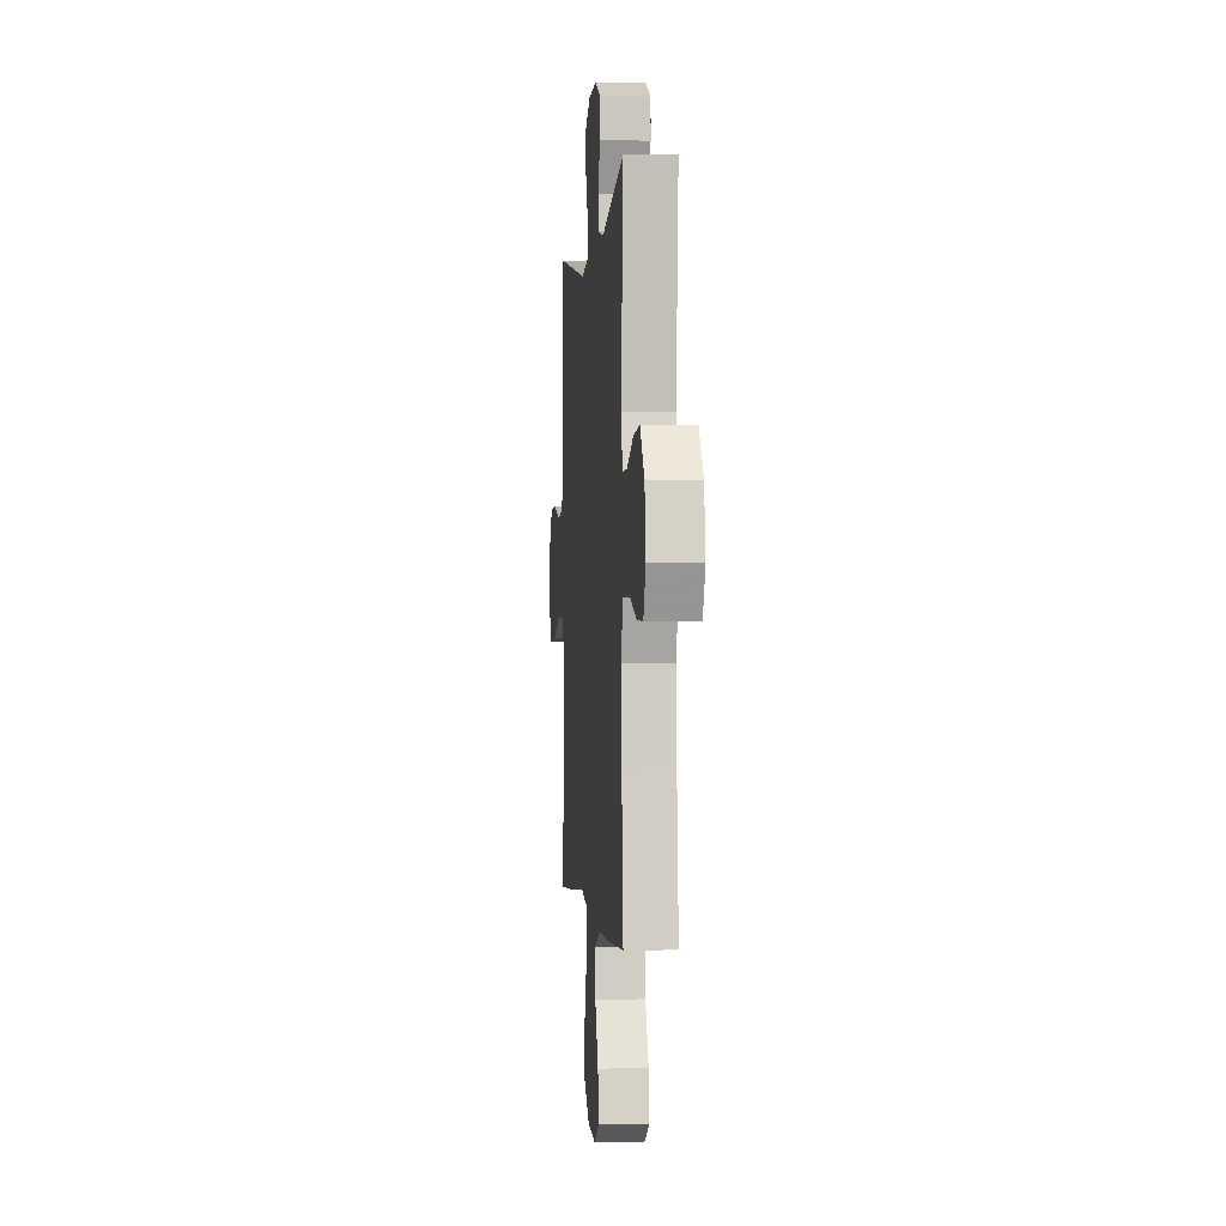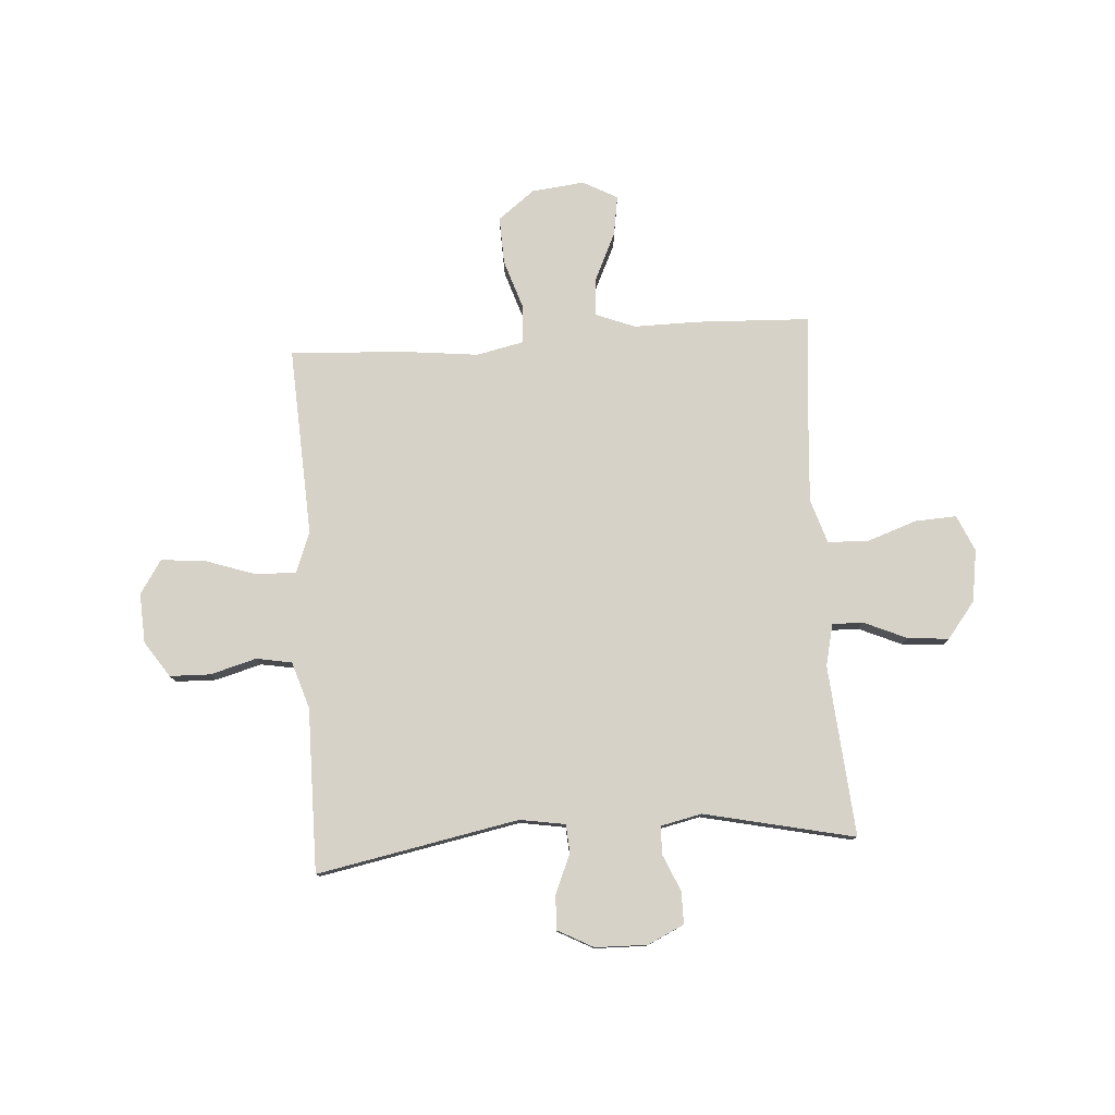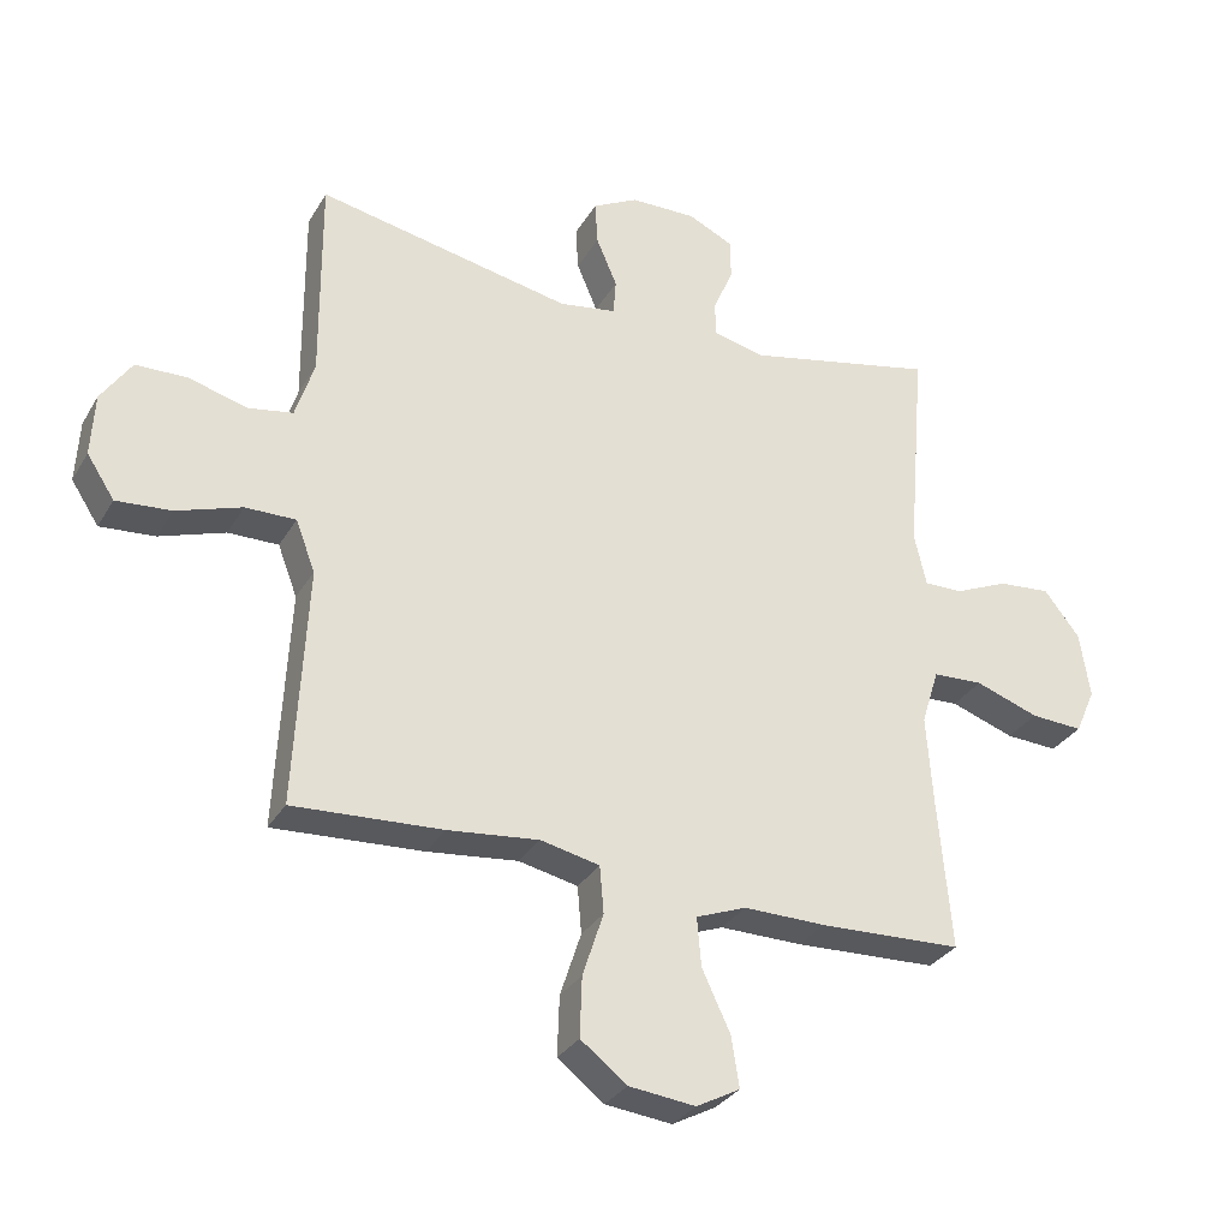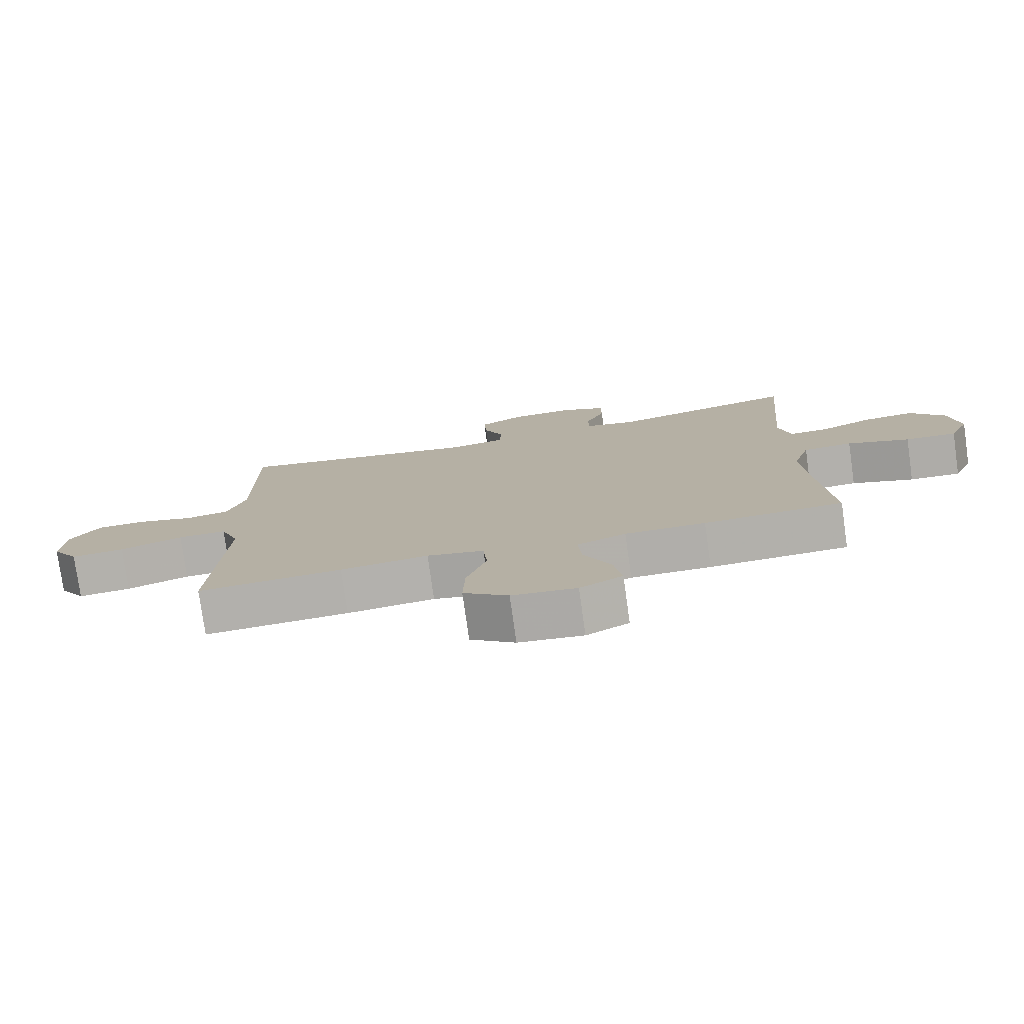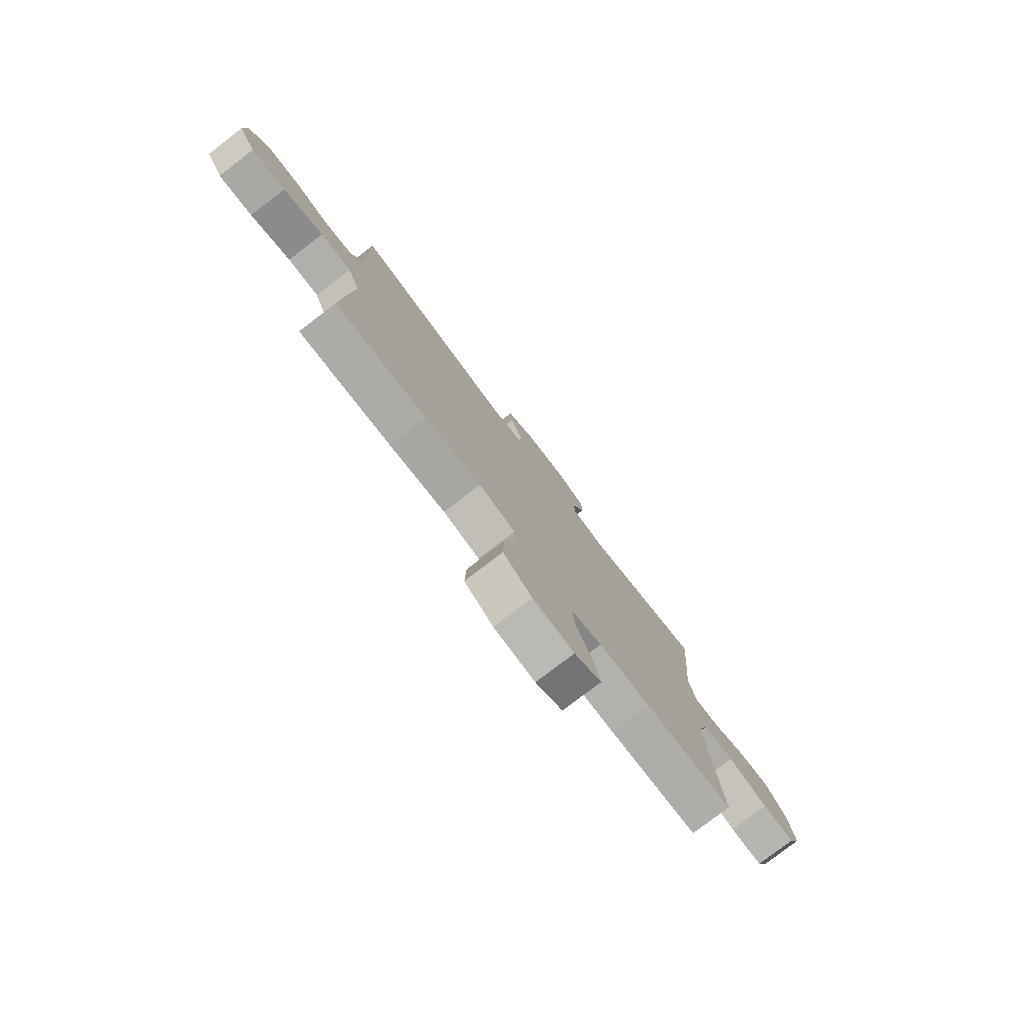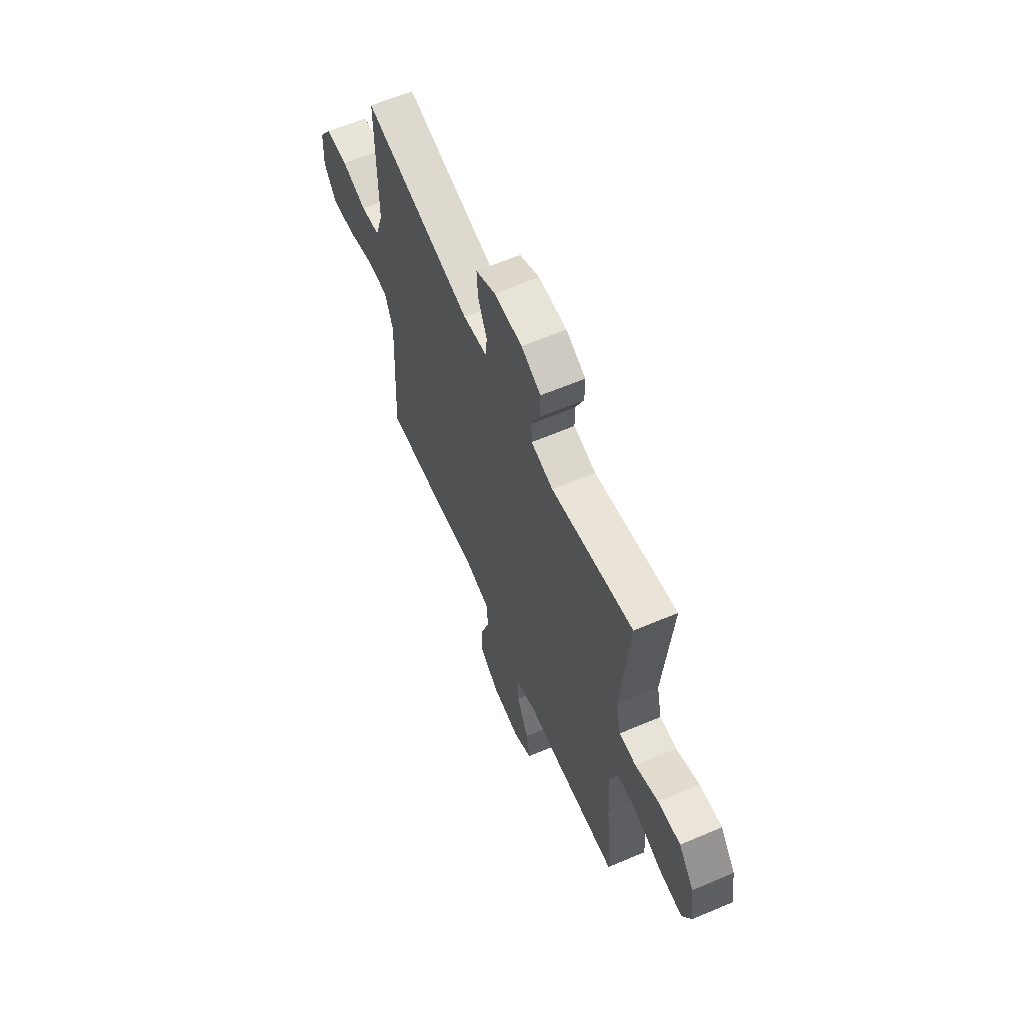
<metadata>
{"format":"obj","ext":"obj","renderer":"f3d","projection":"perspective","resolution":1024,"background":"white","views":[{"elev":-0.8,"azim":84.7,"up":"+Z"},{"elev":78.3,"azim":-3.9,"up":"+Y"},{"elev":-31.1,"azim":-25.7,"up":"+Z"},{"elev":-77.9,"azim":8.0,"up":"+Z"},{"elev":-78.8,"azim":-52.6,"up":"+Z"},{"elev":62.4,"azim":66.7,"up":"+Z"}]}
</metadata>
<code>
v 0.5 0.07 -0.5
v 0.288 0.07 -0.509
v 0.165 0.07 -0.508
v 0.09 0.07 -0.537
v 0.096 0.07 -0.609
v 0.138 0.07 -0.699
v 0.15 0.07 -0.774
v 0.085 0.07 -0.809
v -0.014 0.07 -0.798
v -0.083 0.07 -0.745
v -0.08 0.07 -0.656
v -0.049 0.07 -0.561
v -0.055 0.07 -0.491
v -0.143 0.07 -0.472
v -0.278 0.07 -0.487
v -0.5 0.07 -0.5
v -0.488 0.07 -0.263
v -0.482 0.07 -0.144
v -0.511 0.07 -0.068
v -0.586 0.07 -0.069
v -0.683 0.07 -0.102
v -0.765 0.07 -0.109
v -0.806 0.07 -0.046
v -0.801 0.07 0.047
v -0.756 0.07 0.114
v -0.679 0.07 0.116
v -0.593 0.07 0.092
v -0.526 0.07 0.104
v -0.498 0.07 0.192
v -0.499 0.07 0.322
v -0.5 0.07 0.5
v -0.12 0.07 0.426
v -0.035 0.07 0.44
v -0.031 0.07 0.493
v -0.062 0.07 0.566
v -0.066 0.07 0.631
v 0.002 0.07 0.667
v 0.1 0.07 0.669
v 0.168 0.07 0.637
v 0.168 0.07 0.576
v 0.138 0.07 0.507
v 0.14 0.07 0.455
v 0.217 0.07 0.438
v 0.5 0.07 0.5
v 0.473 0.07 0.178
v 0.491 0.07 0.1
v 0.549 0.07 0.101
v 0.629 0.07 0.136
v 0.707 0.07 0.143
v 0.76 0.07 0.075
v 0.775 0.07 -0.023
v 0.745 0.07 -0.091
v 0.667 0.07 -0.087
v 0.572 0.07 -0.054
v 0.497 0.07 -0.058
v 0.471 0.07 -0.141
v 0.48 0.07 -0.271
v 0.5 0 -0.5
v 0.288 0 -0.509
v 0.165 0 -0.508
v 0.09 0 -0.537
v 0.096 0 -0.609
v 0.138 0 -0.699
v 0.15 0 -0.774
v 0.085 0 -0.809
v -0.014 0 -0.798
v -0.083 0 -0.745
v -0.08 0 -0.656
v -0.049 0 -0.561
v -0.055 0 -0.491
v -0.143 0 -0.472
v -0.278 0 -0.487
v -0.5 0 -0.5
v -0.488 0 -0.263
v -0.482 0 -0.144
v -0.511 0 -0.068
v -0.586 0 -0.069
v -0.683 0 -0.102
v -0.765 0 -0.109
v -0.806 0 -0.046
v -0.801 0 0.047
v -0.756 0 0.114
v -0.679 0 0.116
v -0.593 0 0.092
v -0.526 0 0.104
v -0.498 0 0.192
v -0.499 0 0.322
v -0.5 0 0.5
v -0.12 0 0.426
v -0.035 0 0.44
v -0.031 0 0.493
v -0.062 0 0.566
v -0.066 0 0.631
v 0.002 0 0.667
v 0.1 0 0.669
v 0.168 0 0.637
v 0.168 0 0.576
v 0.138 0 0.507
v 0.14 0 0.455
v 0.217 0 0.438
v 0.5 0 0.5
v 0.473 0 0.178
v 0.491 0 0.1
v 0.549 0 0.101
v 0.629 0 0.136
v 0.707 0 0.143
v 0.76 0 0.075
v 0.775 0 -0.023
v 0.745 0 -0.091
v 0.667 0 -0.087
v 0.572 0 -0.054
v 0.497 0 -0.058
v 0.471 0 -0.141
v 0.48 0 -0.271
f 52 53 54
f 51 52 54
f 50 51 54
f 49 50 54
f 48 49 54
f 47 48 54
f 46 47 54 55
f 45 46 55 56
f 43 44 45
f 42 43 45 56
f 39 40 41
f 38 39 41
f 37 38 41
f 36 37 41
f 35 36 41
f 34 35 41
f 33 34 41 42
f 42 56 57
f 33 42 57
f 32 33 57
f 1 2 3
f 57 1 3
f 32 57 3
f 31 32 3
f 30 31 3
f 29 30 3
f 25 26 27
f 24 25 27
f 23 24 27
f 22 23 27
f 21 22 27
f 20 21 27
f 19 20 27 28
f 14 15 16 17
f 13 14 17 18
f 10 11 12
f 9 10 12
f 8 9 12
f 7 8 12
f 6 7 12
f 5 6 12
f 4 5 12 13
f 19 28 29
f 18 19 29
f 13 18 29
f 4 13 29
f 3 4 29
f 111 110 109
f 111 109 108
f 111 108 107
f 111 107 106
f 111 106 105
f 111 105 104
f 112 111 104 103
f 113 112 103 102
f 102 101 100
f 113 102 100 99
f 98 97 96
f 98 96 95
f 98 95 94
f 98 94 93
f 98 93 92
f 98 92 91
f 99 98 91 90
f 114 113 99
f 114 99 90
f 114 90 89
f 60 59 58
f 60 58 114
f 60 114 89
f 60 89 88
f 60 88 87
f 60 87 86
f 84 83 82
f 84 82 81
f 84 81 80
f 84 80 79
f 84 79 78
f 84 78 77
f 85 84 77 76
f 74 73 72 71
f 75 74 71 70
f 69 68 67
f 69 67 66
f 69 66 65
f 69 65 64
f 69 64 63
f 69 63 62
f 70 69 62 61
f 86 85 76
f 86 76 75
f 86 75 70
f 86 70 61
f 86 61 60
f 1 58 59 2
f 2 59 60 3
f 3 60 61 4
f 4 61 62 5
f 5 62 63 6
f 6 63 64 7
f 7 64 65 8
f 8 65 66 9
f 9 66 67 10
f 10 67 68 11
f 11 68 69 12
f 12 69 70 13
f 13 70 71 14
f 14 71 72 15
f 15 72 73 16
f 16 73 74 17
f 17 74 75 18
f 18 75 76 19
f 19 76 77 20
f 20 77 78 21
f 21 78 79 22
f 22 79 80 23
f 23 80 81 24
f 24 81 82 25
f 25 82 83 26
f 26 83 84 27
f 27 84 85 28
f 28 85 86 29
f 29 86 87 30
f 30 87 88 31
f 31 88 89 32
f 32 89 90 33
f 33 90 91 34
f 34 91 92 35
f 35 92 93 36
f 36 93 94 37
f 37 94 95 38
f 38 95 96 39
f 39 96 97 40
f 40 97 98 41
f 41 98 99 42
f 42 99 100 43
f 43 100 101 44
f 44 101 102 45
f 45 102 103 46
f 46 103 104 47
f 47 104 105 48
f 48 105 106 49
f 49 106 107 50
f 50 107 108 51
f 51 108 109 52
f 52 109 110 53
f 53 110 111 54
f 54 111 112 55
f 55 112 113 56
f 56 113 114 57
f 57 114 58 1

</code>
